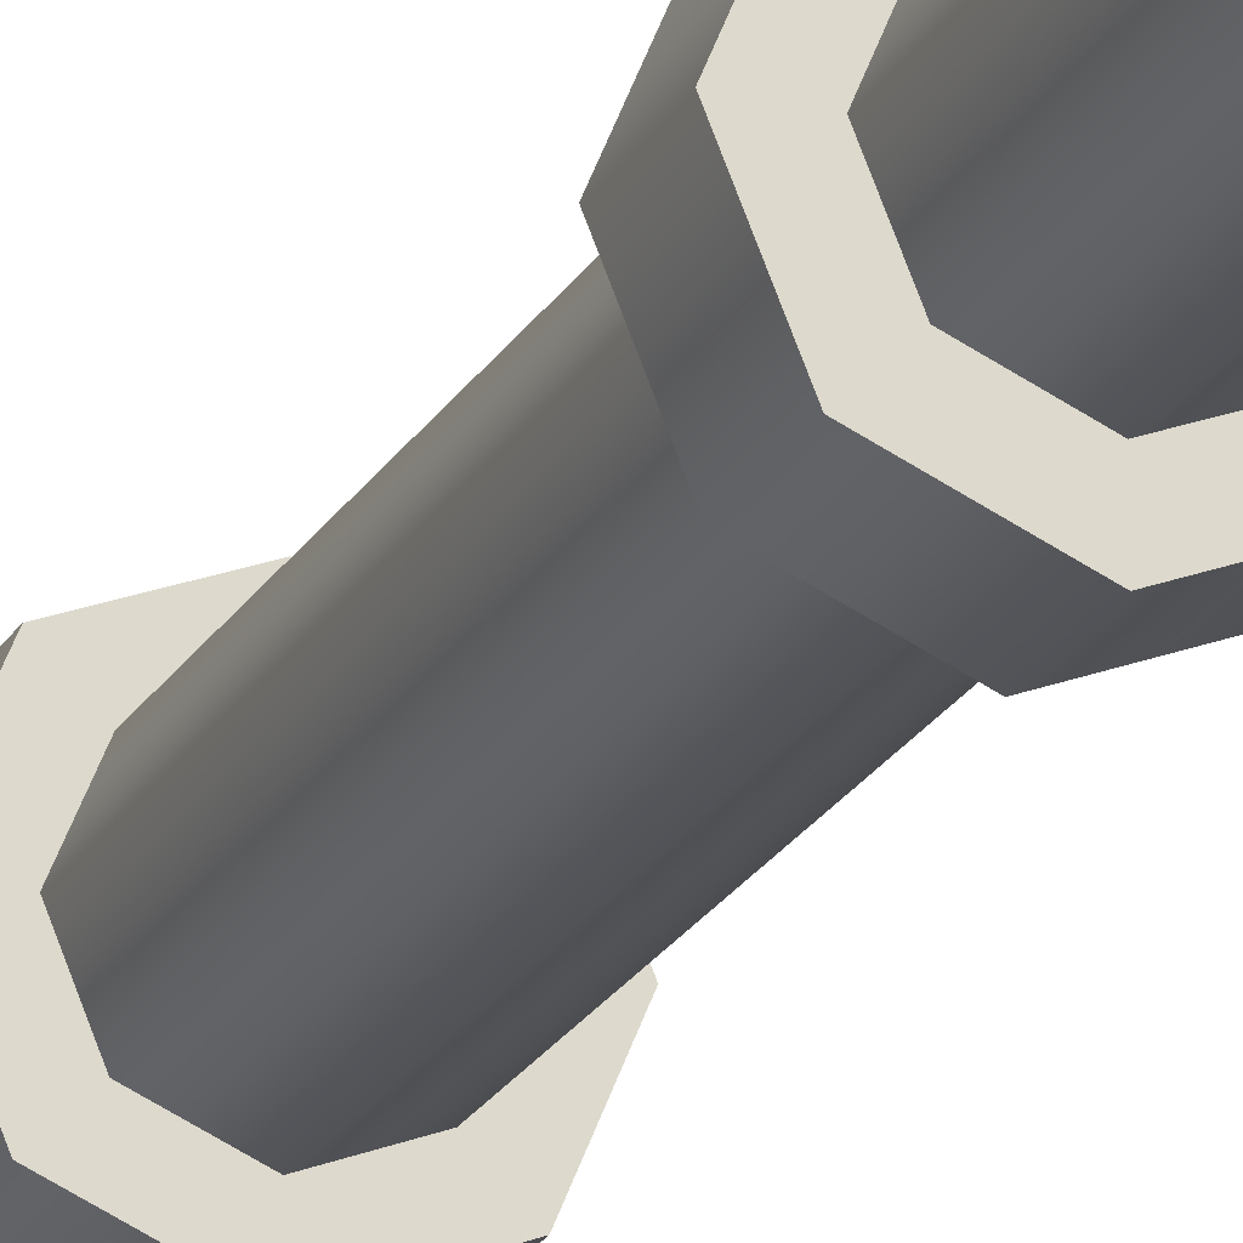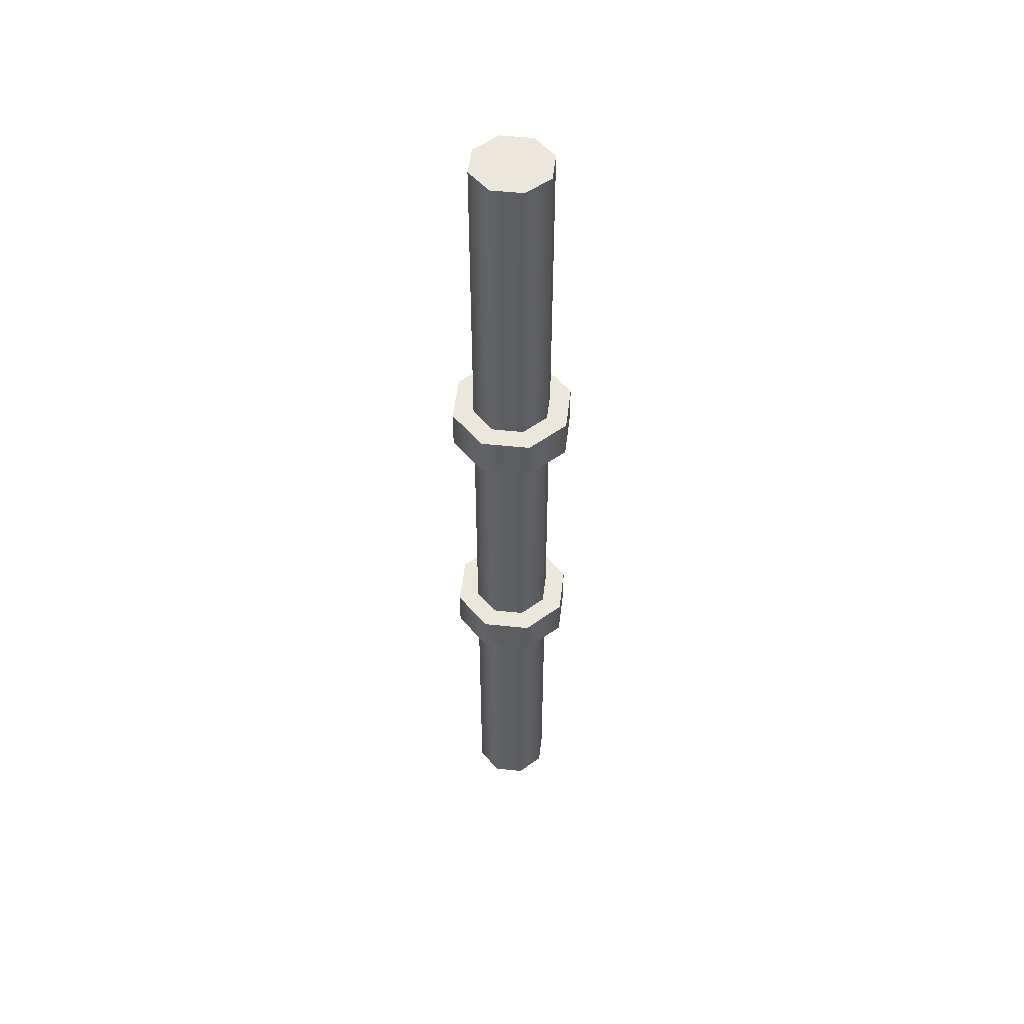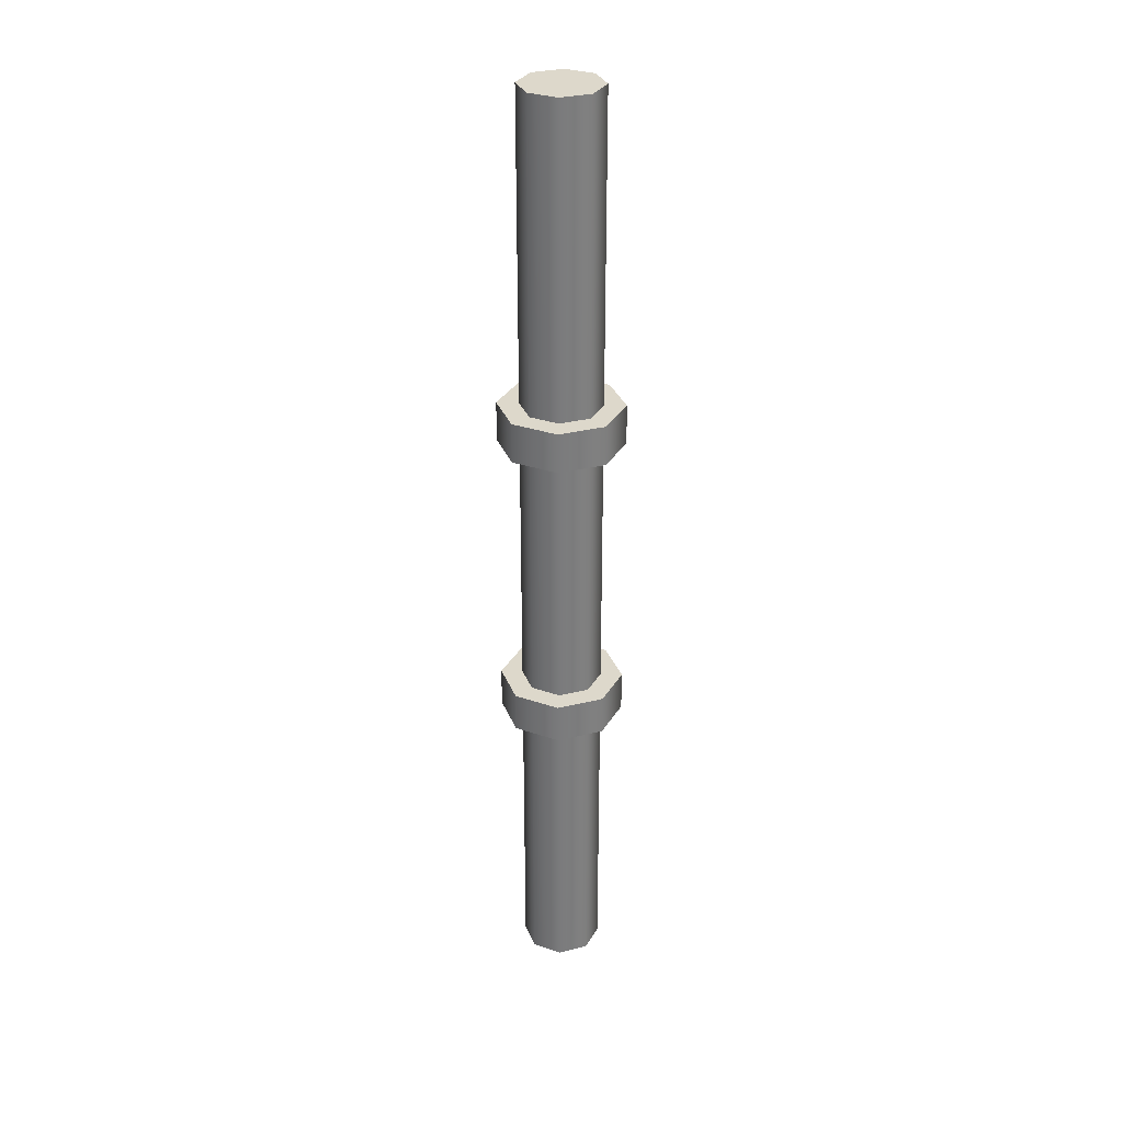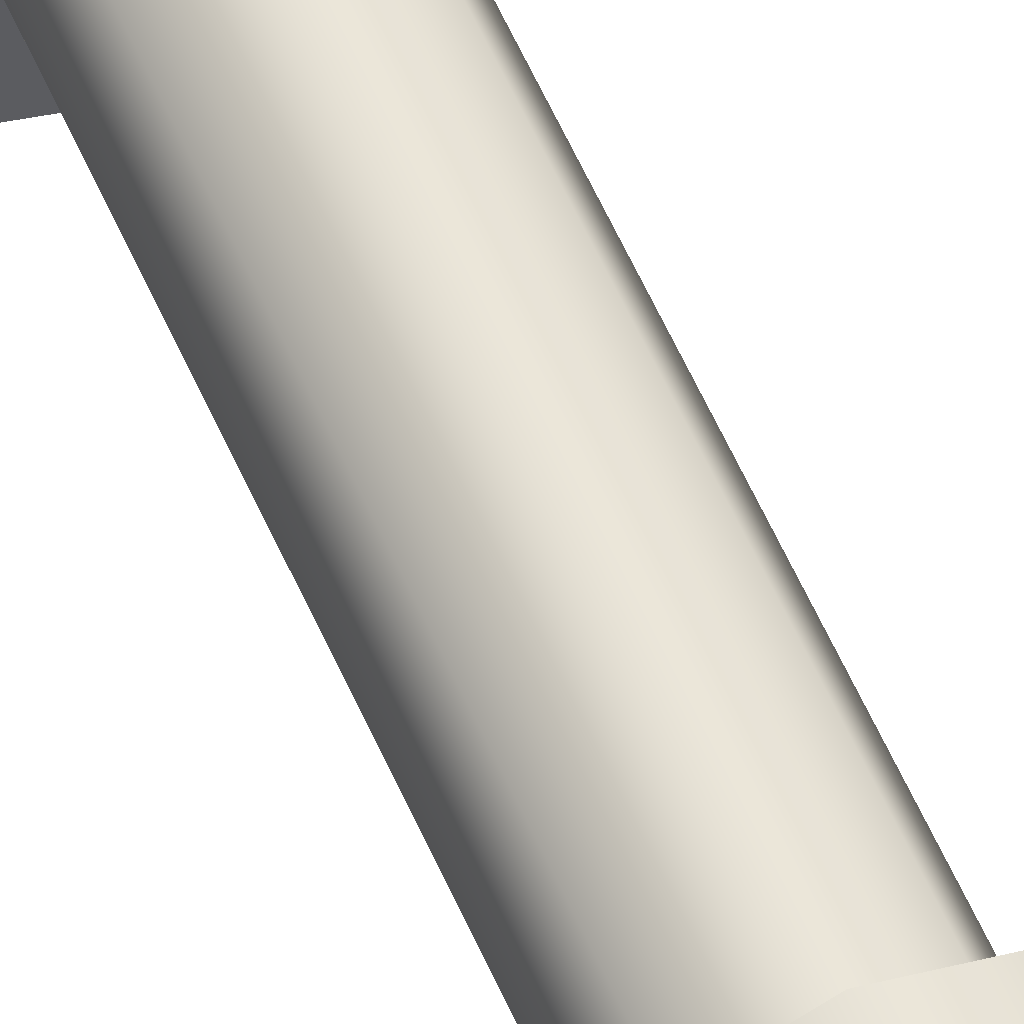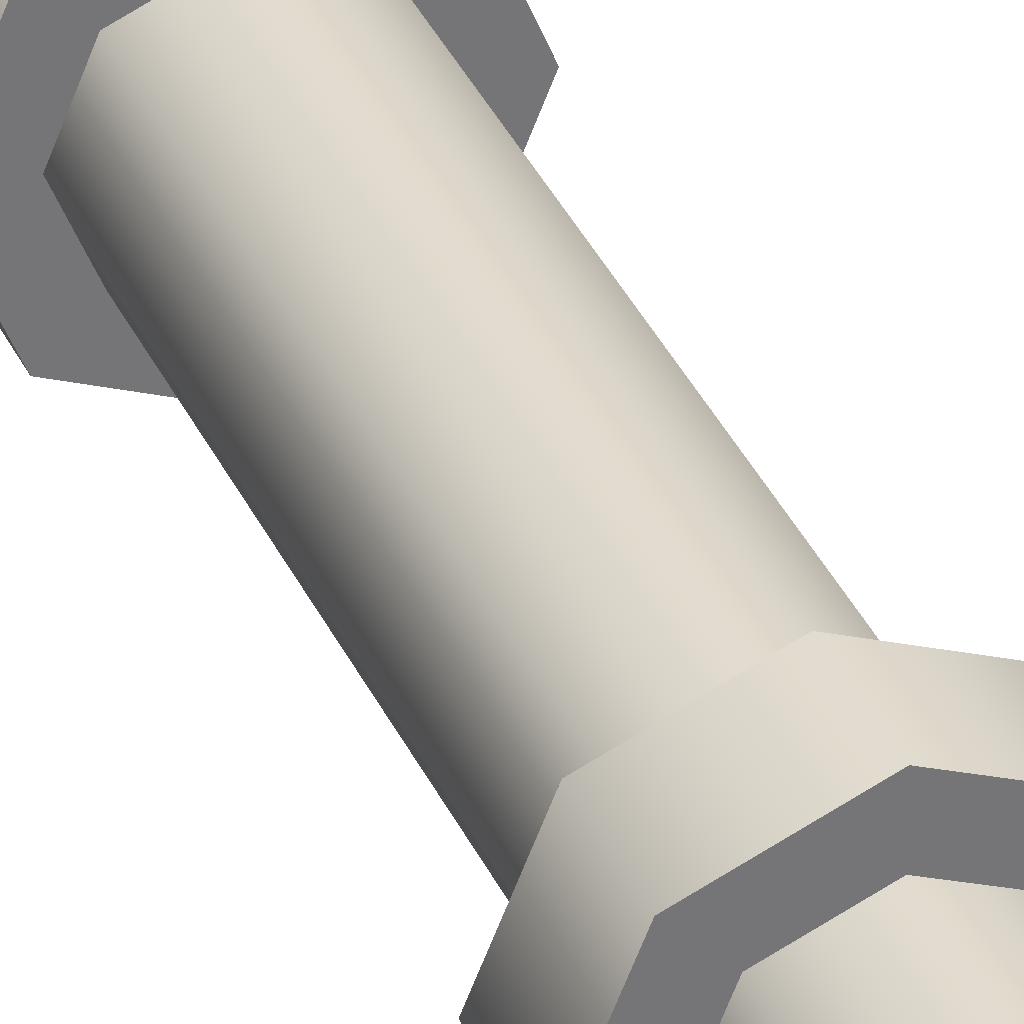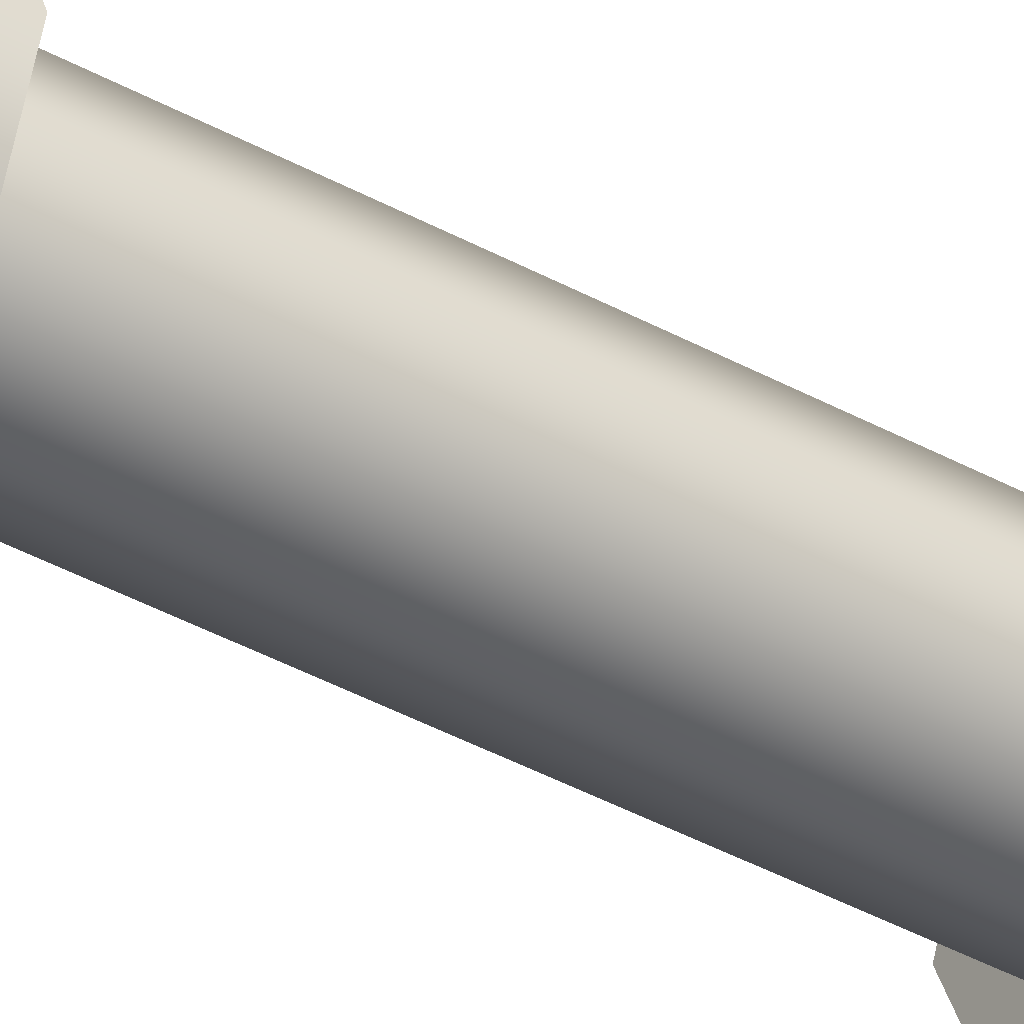
<metadata>
{"format":"obj","ext":"obj","renderer":"f3d","projection":"perspective","resolution":1024,"background":"white","views":[{"elev":-22.4,"azim":-22.6,"up":"+Z"},{"elev":51.0,"azim":-60.9,"up":"+Y"},{"elev":31.5,"azim":48.3,"up":"+Y"},{"elev":62.1,"azim":155.6,"up":"+Z"},{"elev":34.4,"azim":-21.4,"up":"+Z"},{"elev":-41.6,"azim":-123.5,"up":"+Z"}]}
</metadata>
<code>
g gutter-vertical-wall
v 0.1 0 0 1 1 1
v 0.07071 0 -0.07071 1 1 1
v 0.07071 0 0.07071 1 1 1
v 0 0 0.1 1 1 1
v 0 0 -0.1 1 1 1
v -0.07071 0 0.07071 1 1 1
v -0.07071 0 -0.07071 1 1 1
v -0.1 0 0 1 1 1
v 0.1 2.4 0 1 1 1
v 0.07071 2.4 0.07071 1 1 1
v -0.07071 2.4 -0.07071 1 1 1
v 0 2.4 -0.1 1 1 1
v 0 2.4 0.1 1 1 1
v 0.07071 2.4 -0.07071 1 1 1
v -0.1 2.4 0 1 1 1
v -0.07071 2.4 0.07071 1 1 1
v 0 0.7667 0.1541 1 1 1
v -0.109 0.7667 0.109 1 1 1
v 0 0.8667 0.1541 1 1 1
v -0.109 0.8667 0.109 1 1 1
v 0 0.7667 -0.1541 1 1 1
v 0.109 0.7667 -0.109 1 1 1
v 0 0.8667 -0.1541 1 1 1
v 0.109 0.8667 -0.109 1 1 1
v -0.109 0.7667 -0.109 1 1 1
v -0.109 0.8667 -0.109 1 1 1
v 0.109 0.7667 0.109 1 1 1
v 0.109 0.8667 0.109 1 1 1
v 0.1541 0.8667 0 1 1 1
v -0.1541 0.8667 0 1 1 1
v 0.1541 0.7667 0 1 1 1
v -0.1541 0.7667 0 1 1 1
v 0 1.533 0.1541 1 1 1
v -0.109 1.533 0.109 1 1 1
v 0 1.633 0.1541 1 1 1
v -0.109 1.633 0.109 1 1 1
v 0 1.533 -0.1541 1 1 1
v 0.109 1.533 -0.109 1 1 1
v 0 1.633 -0.1541 1 1 1
v 0.109 1.633 -0.109 1 1 1
v -0.109 1.533 -0.109 1 1 1
v -0.109 1.633 -0.109 1 1 1
v 0.109 1.533 0.109 1 1 1
v 0.109 1.633 0.109 1 1 1
v 0.1541 1.633 0 1 1 1
v -0.1541 1.633 0 1 1 1
v 0.1541 1.533 0 1 1 1
v -0.1541 1.533 0 1 1 1
f 3 2 1
f 2 3 4
f 2 4 5
f 5 4 6
f 5 6 7
f 7 6 8
f 10 1 9
f 1 10 3
f 11 5 7
f 5 11 12
f 10 4 3
f 4 10 13
f 12 2 5
f 2 12 14
f 6 15 8
f 15 6 16
f 14 10 9
f 10 14 12
f 10 12 13
f 13 12 11
f 13 11 16
f 16 11 15
f 9 2 14
f 2 9 1
f 8 11 7
f 11 8 15
f 13 6 4
f 6 13 16
f 19 18 17
f 18 19 20
f 23 22 21
f 22 23 24
f 26 21 25
f 21 26 23
f 28 17 27
f 17 28 19
f 24 28 29
f 28 24 23
f 28 23 19
f 19 23 26
f 19 26 20
f 20 26 30
f 27 22 31
f 22 27 17
f 22 17 21
f 21 17 18
f 21 18 25
f 25 18 32
f 29 22 24
f 22 29 31
f 32 26 25
f 26 32 30
f 18 30 32
f 30 18 20
f 28 31 29
f 31 28 27
f 35 34 33
f 34 35 36
f 39 38 37
f 38 39 40
f 42 37 41
f 37 42 39
f 44 33 43
f 33 44 35
f 40 44 45
f 44 40 39
f 44 39 35
f 35 39 42
f 35 42 36
f 36 42 46
f 43 38 47
f 38 43 33
f 38 33 37
f 37 33 34
f 37 34 41
f 41 34 48
f 45 38 40
f 38 45 47
f 48 42 41
f 42 48 46
f 34 46 48
f 46 34 36
f 44 47 45
f 47 44 43
g gutter-vertical-wall
f 3 2 1
f 2 3 4
f 2 4 5
f 5 4 6
f 5 6 7
f 7 6 8
f 10 1 9
f 1 10 3
f 11 5 7
f 5 11 12
f 10 4 3
f 4 10 13
f 12 2 5
f 2 12 14
f 6 15 8
f 15 6 16
f 14 10 9
f 10 14 12
f 10 12 13
f 13 12 11
f 13 11 16
f 16 11 15
f 9 2 14
f 2 9 1
f 8 11 7
f 11 8 15
f 13 6 4
f 6 13 16
f 19 18 17
f 18 19 20
f 23 22 21
f 22 23 24
f 26 21 25
f 21 26 23
f 28 17 27
f 17 28 19
f 24 28 29
f 28 24 23
f 28 23 19
f 19 23 26
f 19 26 20
f 20 26 30
f 27 22 31
f 22 27 17
f 22 17 21
f 21 17 18
f 21 18 25
f 25 18 32
f 29 22 24
f 22 29 31
f 32 26 25
f 26 32 30
f 18 30 32
f 30 18 20
f 28 31 29
f 31 28 27
f 35 34 33
f 34 35 36
f 39 38 37
f 38 39 40
f 42 37 41
f 37 42 39
f 44 33 43
f 33 44 35
f 40 44 45
f 44 40 39
f 44 39 35
f 35 39 42
f 35 42 36
f 36 42 46
f 43 38 47
f 38 43 33
f 38 33 37
f 37 33 34
f 37 34 41
f 41 34 48
f 45 38 40
f 38 45 47
f 48 42 41
f 42 48 46
f 34 46 48
f 46 34 36
f 44 47 45
f 47 44 43

</code>
